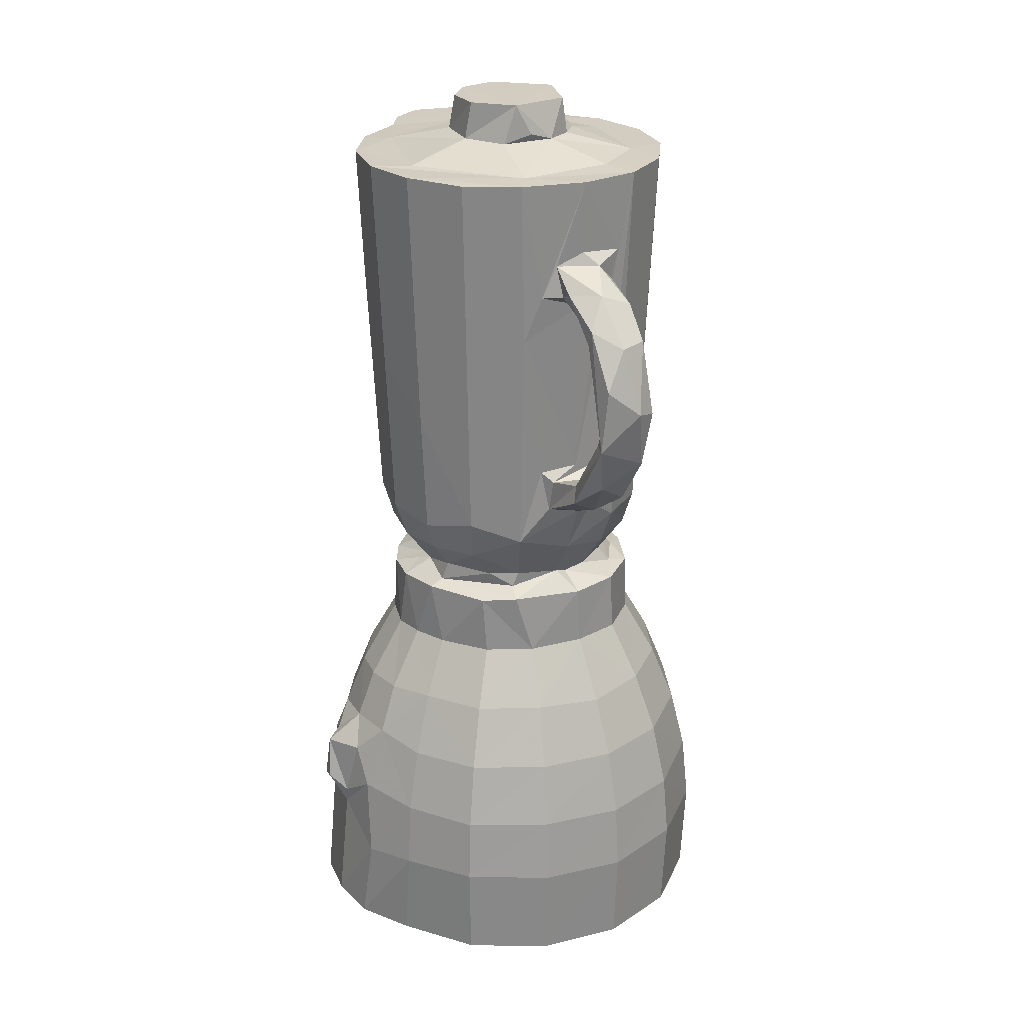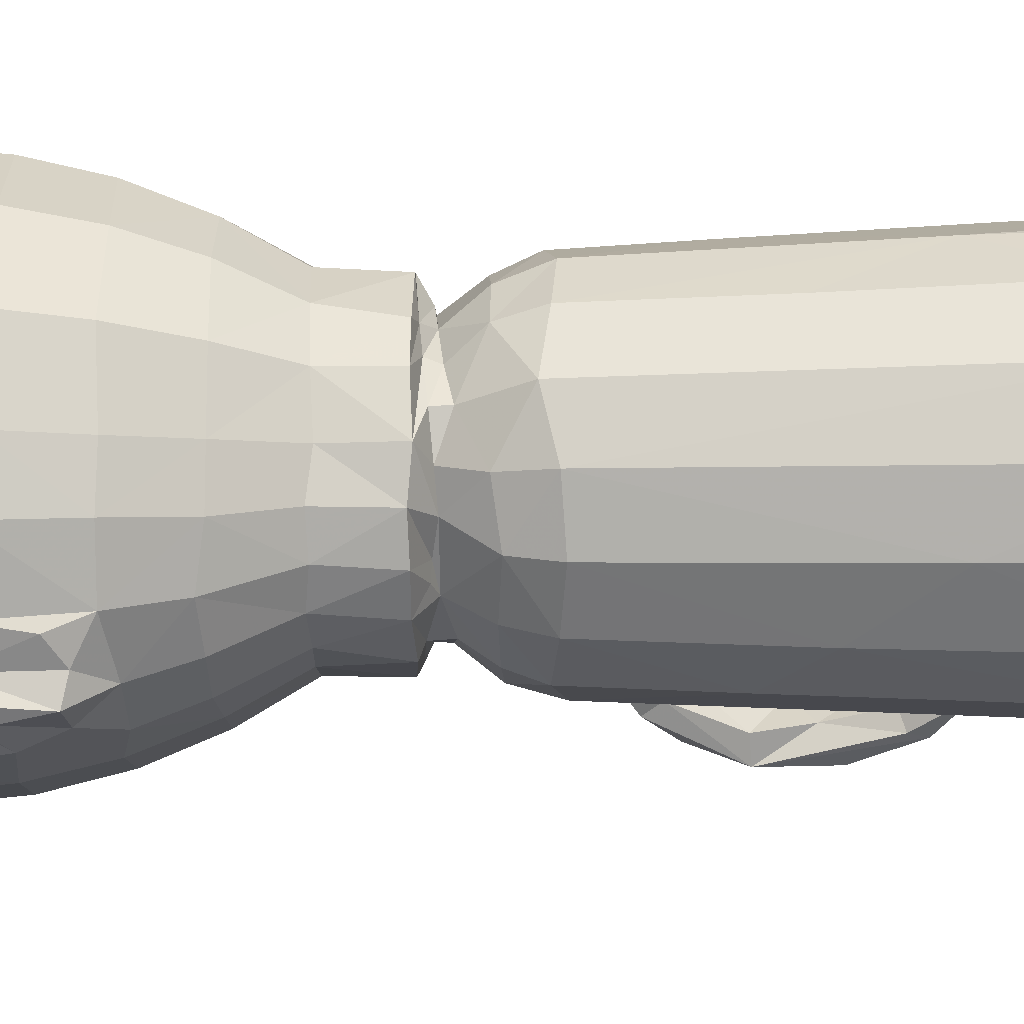
<metadata>
{"format":"obj","ext":"obj","renderer":"f3d","projection":"perspective","resolution":1024,"background":"white","views":[{"elev":24.7,"azim":67.8,"up":"+Z"},{"elev":-51.9,"azim":-89.2,"up":"+Y"}]}
</metadata>
<code>
v -0.1034 -0.08719 -0.2552
v -0.1317 -0.04746 -0.2558
v -0.1342 -0.04887 -0.1933
v -0.1054 -0.08852 -0.1937
v -0.09352 -0.05995 -0.2556
v -0.1301 -0.04697 -0.1488
v -0.1025 -0.08583 -0.1514
v -0.143 0.006073 -0.2556
v -0.1177 0.004455 -0.2553
v -0.1085 0.04951 -0.2559
v -0.1093 -0.03576 -0.2553
v -0.1069 -0.03233 -0.2318
v -0.09661 -0.04965 -0.2322
v -0.1152 -0.003392 -0.2383
v -0.1046 -0.003839 -0.2262
v -0.1456 0.006644 -0.1935
v -0.1418 0.005826 -0.1515
v -0.07316 -0.1209 -0.2555
v -0.07925 -0.1105 -0.158
v -0.04247 -0.1362 -0.2553
v -0.04465 -0.1271 -0.1613
v -0.005863 -0.1388 -0.2522
v 0.02398 -0.1304 -0.2559
v -0.04207 -0.09617 -0.2558
v -0.004291 -0.1319 -0.1744
v 0.001385 -0.09953 -0.2559
v -0.02417 -0.1325 -0.1657
v -0.01667 -0.1433 -0.1538
v 0.00128 -0.1331 -0.1619
v -0.06642 -0.08325 -0.2555
v -0.08661 -0.06534 -0.2365
v -0.07659 -0.05729 -0.2258
v -0.06984 -0.07593 -0.2305
v -0.04604 -0.09199 -0.2344
v -0.04428 -0.08123 -0.226
v -0.09113 -0.03559 -0.226
v 0.001116 -0.09723 -0.2329
v 0.03175 -0.07729 -0.2258
v 0.06189 0.06339 -0.2259
v -0.09458 -0.07935 -0.1088
v -0.1215 -0.04322 -0.1108
v -0.08375 -0.0682 -0.07013
v -0.1066 -0.03636 -0.07003
v -0.1315 0.006088 -0.1093
v -0.1161 0.006053 -0.071
v -0.09467 0.005306 -0.03376
v -0.0727 -0.1014 -0.11
v -0.04079 -0.1174 -0.1103
v -0.03855 -0.1276 -0.1309
v -0.02288 -0.13 -0.121
v -0.007248 -0.1439 -0.1518
v -0.01197 -0.1411 -0.1244
v -0.006451 -0.1192 -0.1041
v 0.009189 -0.1265 -0.1232
v -0.03623 -0.1043 -0.07507
v -0.008308 -0.1065 -0.07277
v 0.02371 -0.1115 -0.1036
v 0.01804 -0.09986 -0.07223
v -0.06287 -0.08903 -0.07065
v -0.01048 -0.08355 -0.03549
v -0.06915 -0.05237 -0.03109
v -0.0876 -0.02716 -0.03254
v -0.05298 -0.0707 -0.03436
v -0.05132 -0.07016 0.004652
v -0.07111 -0.05401 0.007132
v -0.05518 -0.04887 0.01468
v -0.03752 -0.05847 0.01622
v -0.06174 -0.06197 0.03661
v -0.07248 -0.03312 0.02275
v -0.09069 -0.04161 0.05536
v -0.0343 -0.07873 0.0409
v -0.08749 -0.02774 0.005867
v -0.09319 -0.003281 0.0062
v -0.07293 -0.03406 0.01267
v -0.07915 -0.009859 0.01032
v -0.09242 -0.005932 0.03666
v -0.0841 0.006027 0.008859
v -0.07607 -0.01136 0.01848
v -0.1018 -0.007006 0.06071
v -0.07583 0.01313 0.01594
v -0.03218 -0.0804 -0.03332
v -0.02818 -0.07978 0.005383
v 0.01141 -0.07839 -0.0341
v -0.0043 -0.08104 0.005185
v 0.02462 -0.07212 0.006687
v -0.0008188 -0.08018 0.03876
v -0.01837 -0.06103 0.0132
v -0.01148 -0.06735 0.01258
v -0.001459 -0.06272 0.01608
v 0.02183 -0.06259 0.00986
v -0.1065 -0.008988 0.1595
v -0.1009 -0.04693 0.2878
v -0.1128 -0.009422 0.2875
v -0.0685 -0.06906 0.06352
v -0.03623 -0.08578 0.0657
v -0.03938 -0.09295 0.2204
v -0.07527 -0.07864 0.3073
v -0.0006825 -0.08856 0.06259
v 0.001114 -0.09401 0.1711
v -0.04114 -0.09639 0.3073
v 0.001849 -0.1001 0.3074
v -0.1315 -0.01996 0.2982
v -0.1367 -0.01984 0.3076
v -0.1122 -0.04065 0.2968
v -0.1205 -0.03969 0.3076
v -0.1252 0.01724 0.298
v -0.09964 -0.04988 0.3075
v -0.117 -0.01137 0.2946
v -0.1332 0.01346 0.3077
v -0.09501 -0.0008454 0.3081
v -0.06172 -0.06377 0.3088
v -0.02636 -0.03478 0.3207
v -0.04142 -0.02228 0.3219
v -0.05233 -0.005135 0.3195
v -0.04761 0.004654 0.3439
v 0.01425 -0.07631 0.3084
v 0.003812 -0.03485 0.3201
v -0.02277 -0.03203 0.343
v -0.03932 -0.01963 0.344
v -0.02271 0.03798 0.3441
v 0.004522 -0.03072 0.3437
v 0.02538 -0.007484 0.344
v -0.1321 0.05939 -0.2553
v -0.1321 0.06003 -0.2318
v -0.1342 0.06084 -0.1935
v -0.1129 0.0204 -0.2329
v -0.09712 0.04284 -0.2259
v -0.1068 0.04948 -0.2335
v -0.1307 0.05918 -0.1516
v -0.09974 0.104 -0.2558
v -0.1014 0.1061 -0.1948
v -0.09856 0.1031 -0.1503
v -0.07479 0.07636 -0.2258
v -0.08362 0.08156 -0.2348
v -0.08057 0.08657 -0.2558
v -0.04323 0.1072 -0.2559
v -0.06084 0.09487 -0.2329
v -0.04222 0.1048 -0.2319
v 0.008391 0.09711 -0.2259
v -0.017 0.1084 -0.2344
v 0.001915 0.1094 -0.2323
v 0.03715 0.09918 -0.2358
v -0.05331 0.131 -0.2558
v -0.05275 0.1341 -0.1936
v -0.05161 0.1304 -0.1511
v -0.002604 0.1121 -0.2555
v 0.002054 0.1372 -0.2555
v 0.02959 0.1281 -0.2556
v 0.003164 0.1399 -0.1943
v 0.00271 0.1361 -0.1514
v -0.1216 0.05548 -0.1112
v -0.107 0.04875 -0.07109
v -0.0917 0.09586 -0.11
v -0.08821 0.03989 -0.03489
v -0.08129 0.08369 -0.07056
v -0.04365 0.1054 -0.07033
v -0.08827 0.03535 0.006609
v -0.06763 0.06782 -0.03366
v -0.06707 0.06661 0.003248
v -0.08127 0.04518 0.006459
v -0.07311 0.03325 0.01421
v -0.0902 0.02332 0.03715
v -0.08248 0.05866 0.05802
v -0.09888 0.02822 0.06331
v -0.07375 0.05369 0.03581
v -0.05656 0.0506 0.0142
v -0.04292 0.06391 0.02002
v -0.03751 0.08545 -0.0337
v -0.03788 0.08339 0.005859
v -0.05516 0.08189 0.05796
v -0.0003561 0.1101 -0.0704
v -0.002036 0.0888 -0.03333
v -0.003964 0.08772 0.003386
v -0.02496 0.06667 0.01583
v -0.02582 0.0707 0.01
v -0.01969 0.08781 0.04411
v 0.01084 0.07389 0.008932
v 0.01435 0.06492 0.01838
v 0.01292 0.08243 0.0394
v -0.04891 0.1207 -0.1104
v 0.001462 0.1259 -0.1096
v -0.1064 0.03009 0.2226
v -0.109 0.03415 0.3076
v -0.08503 0.06173 0.1294
v -0.05756 0.08721 0.1701
v -0.0216 0.09359 0.06985
v 0.01433 0.09032 0.06328
v 0.01601 0.09593 0.1829
v -0.09187 0.06676 0.307
v -0.06151 0.09254 0.3076
v -0.0227 0.1051 0.3075
v 0.01806 0.1015 0.3075
v -0.11 0.02752 0.2898
v -0.08204 0.04432 0.3083
v -0.04658 0.01861 0.3201
v -0.03374 0.03552 0.3196
v -0.03505 0.07606 0.3095
v -0.008905 0.04758 0.3183
v 0.01414 0.0302 0.3437
v -0.01221 0.0399 0.3285
v 0.01513 0.0333 0.3204
v 0.02821 0.07467 0.3087
v 0.03136 -0.1254 -0.1979
v 0.05564 -0.1078 -0.2559
v 0.06111 -0.1063 -0.1946
v 0.02361 -0.1243 -0.1465
v 0.05844 -0.1034 -0.1512
v 0.04033 -0.08672 -0.2558
v 0.03775 -0.08601 -0.2343
v 0.07593 -0.05502 -0.2559
v 0.07434 -0.05375 -0.2342
v 0.07236 -0.03671 -0.2258
v 0.09568 -0.07142 -0.2559
v 0.1177 -0.02188 -0.2558
v 0.09781 -0.07309 -0.1935
v 0.1205 -0.02201 -0.1933
v 0.0948 -0.07079 -0.152
v 0.09275 -0.0172 -0.2556
v 0.08335 -0.03413 -0.2344
v 0.09048 -0.01594 -0.2319
v 0.07867 0.02775 -0.226
v 0.09298 0.0289 -0.2554
v 0.1178 0.03346 -0.2558
v 0.1205 0.03424 -0.1947
v 0.1166 -0.021 -0.1504
v 0.1167 0.03354 -0.1517
v 0.05314 -0.09501 -0.11
v 0.04333 -0.08269 -0.07035
v 0.0866 -0.06469 -0.1099
v 0.07388 -0.05516 -0.07083
v 0.05689 -0.04254 -0.03423
v 0.1065 -0.01888 -0.1088
v 0.09072 -0.01541 -0.06934
v 0.06972 -0.01284 -0.03318
v 0.03129 -0.06653 -0.03449
v 0.05593 -0.04502 0.004674
v 0.02395 -0.05888 0.02222
v 0.02942 -0.07048 0.03936
v 0.03333 -0.077 0.05899
v 0.05413 -0.05133 0.04057
v 0.04592 -0.03556 0.01985
v 0.06676 -0.02407 0.006849
v 0.05535 -0.02193 0.0118
v 0.05603 -0.01813 0.02122
v 0.05612 0.01107 0.01826
v 0.07544 -0.02479 0.05523
v 0.06995 0.02193 0.005869
v 0.07519 0.01094 0.04556
v 0.03515 -0.08102 0.1386
v 0.06067 -0.05503 0.0665
v 0.06966 -0.06237 0.3069
v 0.08307 -0.006618 0.08036
v 0.08374 0.01411 0.07593
v 0.08036 -0.01147 0.107
v 0.08644 -0.005095 0.1013
v 0.116 -0.002749 0.0975
v 0.08338 -0.02525 0.2035
v 0.08223 0.01277 0.1099
v 0.1103 0.0008892 0.1075
v 0.03894 -0.08825 0.3076
v 0.08646 -0.01414 0.2325
v 0.08815 0.01261 0.225
v 0.09489 -0.00309 0.2343
v 0.0884 -0.00508 0.2534
v 0.1059 -0.004095 0.2393
v 0.1323 0.0002745 0.2223
v 0.1224 0.009568 0.2084
v 0.1392 0.006824 0.1158
v 0.1293 -0.0002267 0.2121
v 0.07123 -0.02057 0.3084
v 0.02607 -0.01595 0.3194
v 0.02772 0.002356 0.3247
v 0.08709 -0.02893 0.3076
v 0.09181 0.01335 0.3076
v 0.08982 0.01293 0.2613
v 0.04285 0.0822 -0.2264
v 0.04302 0.09801 -0.2556
v 0.06362 0.07829 -0.236
v 0.07517 0.06836 -0.2552
v 0.07909 0.0989 -0.2554
v 0.07971 0.05695 -0.2352
v 0.0915 0.02805 -0.2351
v 0.106 0.06073 -0.2556
v 0.09536 0.08358 -0.2555
v 0.05497 0.1201 -0.2552
v 0.05627 0.1227 -0.1938
v 0.09776 0.08538 -0.1934
v 0.09468 0.08303 -0.1516
v 0.05409 0.1189 -0.1493
v 0.04119 0.09679 -0.07054
v 0.08633 0.07702 -0.1095
v 0.04885 0.1104 -0.109
v 0.07361 0.06754 -0.07037
v 0.1066 0.03148 -0.1094
v 0.09192 0.02767 -0.07196
v 0.0696 0.02387 -0.03281
v 0.05118 0.01984 0.01457
v 0.03396 0.05366 0.01897
v 0.04754 0.03469 0.01632
v 0.03643 0.06089 0.008581
v 0.05628 0.05373 0.005033
v 0.062 0.04241 0.03926
v 0.03065 0.0784 -0.03381
v 0.03194 0.07635 0.004475
v 0.05656 0.05555 -0.03414
v 0.04262 0.06827 0.04193
v 0.04611 0.07391 0.06326
v 0.06871 0.04702 0.06184
v 0.05372 0.08304 0.3075
v 0.07868 0.02642 0.0776
v 0.07675 0.03314 0.08642
v 0.07864 0.02698 0.1071
v 0.1087 0.01504 0.08683
v 0.1226 0.02901 0.09968
v 0.1254 0.03511 0.1201
v 0.07945 0.05245 0.3073
v 0.09148 0.0253 0.1018
v 0.115 0.01913 0.1186
v 0.08372 0.02743 0.2237
v 0.0862 0.03449 0.2409
v 0.08091 0.04184 0.258
v 0.108 0.01883 0.2225
v 0.09524 0.02198 0.2529
v 0.1197 0.01261 0.2408
v 0.1017 0.02994 0.2318
v 0.1184 0.03323 0.2329
v 0.1335 0.005677 0.1449
v 0.1491 0.0009016 0.1459
v 0.1374 0.03424 0.1627
v 0.1468 0.03078 0.1333
v 0.1462 0.03786 0.1669
v 0.1552 0.02482 0.1707
v 0.1339 0.01237 0.1749
v 0.127 0.0318 0.2045
v 0.1362 0.03439 0.2134
v 0.1514 0.004048 0.1871
v 0.1442 0.01724 0.2124
v 0.02554 0.01756 0.3201
v 0.05914 0.04183 0.3087
f 1 2 5
f 1 4 2
f 3 2 4
f 4 7 3
f 8 9 2
f 8 10 9
f 2 9 11
f 2 11 5
f 5 12 13
f 5 11 12
f 11 14 12
f 11 9 14
f 14 15 12
f 2 3 8
f 8 3 16
f 3 17 16
f 18 21 19
f 18 20 21
f 22 20 23
f 20 18 24
f 20 24 23
f 20 22 25
f 24 26 23
f 20 25 21
f 21 25 27
f 27 25 28
f 1 5 30
f 1 30 18
f 1 18 4
f 30 5 31
f 31 32 33
f 18 30 24
f 30 34 24
f 33 34 30
f 31 33 30
f 33 32 35
f 34 33 35
f 4 18 19
f 7 4 19
f 31 5 13
f 13 12 36
f 31 13 32
f 13 36 32
f 12 15 36
f 36 15 32
f 24 37 26
f 24 34 37
f 34 35 37
f 35 38 37
f 35 32 38
f 38 32 39
f 3 7 6
f 7 41 6
f 40 41 7
f 42 43 40
f 3 6 17
f 6 41 44
f 6 44 17
f 40 43 41
f 44 41 45
f 41 43 45
f 43 46 45
f 47 19 48
f 21 48 19
f 21 27 49
f 49 48 21
f 49 27 50
f 49 50 48
f 51 28 25
f 51 25 29
f 28 52 27
f 27 52 50
f 28 51 52
f 52 53 50
f 51 29 52
f 29 54 52
f 55 53 56
f 50 53 48
f 48 53 55
f 52 54 53
f 54 57 53
f 56 53 58
f 7 19 47
f 47 40 7
f 40 47 42
f 42 47 59
f 47 48 59
f 48 55 59
f 56 60 55
f 56 58 60
f 42 61 62
f 61 42 63
f 42 59 63
f 61 63 64
f 61 64 65
f 64 67 65
f 65 67 66
f 68 69 66
f 68 66 67
f 42 62 43
f 61 65 62
f 43 62 46
f 62 72 73
f 62 73 46
f 72 62 65
f 72 65 75
f 65 74 75
f 70 69 68
f 72 75 77
f 69 70 76
f 69 78 74
f 78 69 76
f 78 76 80
f 78 80 75
f 65 66 74
f 74 66 69
f 75 74 78
f 59 55 81
f 59 81 63
f 63 81 64
f 81 82 64
f 55 60 81
f 60 58 83
f 60 82 81
f 82 60 84
f 60 83 84
f 83 85 84
f 64 82 87
f 64 87 67
f 67 71 68
f 82 84 88
f 82 88 87
f 88 84 89
f 84 90 89
f 84 85 90
f 87 89 67
f 87 88 89
f 67 89 71
f 71 89 86
f 91 79 70
f 92 93 91
f 68 94 70
f 68 71 94
f 94 95 96
f 96 97 94
f 79 76 70
f 70 92 91
f 95 94 71
f 71 98 95
f 95 98 99
f 71 86 98
f 95 99 96
f 70 94 92
f 92 94 97
f 96 100 97
f 96 99 101
f 102 104 103
f 103 104 105
f 102 103 106
f 105 104 107
f 92 107 104
f 92 104 93
f 102 108 104
f 104 108 93
f 102 106 108
f 107 110 105
f 105 110 103
f 103 110 109
f 97 107 92
f 97 111 107
f 107 111 110
f 111 112 113
f 111 114 110
f 111 113 114
f 96 101 100
f 97 100 111
f 100 101 116
f 100 116 111
f 111 116 117
f 111 117 112
f 112 118 113
f 118 119 113
f 113 115 114
f 113 119 115
f 112 117 121
f 112 121 118
f 118 121 119
f 119 122 120
f 119 121 122
f 8 123 10
f 8 124 123
f 8 125 124
f 14 126 15
f 9 126 14
f 15 126 127
f 9 10 126
f 126 128 127
f 10 128 126
f 8 16 125
f 16 17 129
f 125 16 129
f 123 130 10
f 123 124 130
f 124 131 130
f 125 131 124
f 125 132 131
f 125 129 132
f 15 127 32
f 32 127 133
f 10 135 134
f 10 134 128
f 128 134 133
f 128 133 127
f 10 130 135
f 135 130 136
f 134 135 137
f 133 134 137
f 135 138 137
f 135 136 138
f 133 137 138
f 32 133 39
f 133 138 139
f 138 140 139
f 133 139 39
f 139 140 141
f 139 141 142
f 130 143 136
f 130 144 143
f 131 144 130
f 131 132 145
f 131 145 144
f 136 143 146
f 136 140 138
f 143 144 147
f 136 146 140
f 146 143 147
f 146 147 148
f 146 141 140
f 147 144 149
f 144 150 149
f 151 17 44
f 17 151 129
f 44 45 152
f 151 44 152
f 129 153 132
f 151 153 129
f 46 154 152
f 45 46 152
f 151 152 155
f 151 155 153
f 155 156 153
f 46 157 154
f 154 159 158
f 154 157 159
f 73 157 46
f 73 72 77
f 73 77 157
f 77 75 80
f 77 160 157
f 77 161 160
f 77 80 161
f 80 76 162
f 157 160 159
f 162 164 163
f 163 165 162
f 80 162 166
f 166 162 165
f 161 166 160
f 161 80 166
f 152 154 155
f 155 154 158
f 158 159 169
f 155 158 156
f 158 168 156
f 158 169 168
f 160 169 159
f 160 166 169
f 166 165 167
f 165 163 170
f 167 165 170
f 168 171 156
f 169 173 168
f 171 168 172
f 168 173 172
f 166 167 174
f 166 175 169
f 166 174 175
f 167 170 176
f 174 167 176
f 177 175 178
f 174 179 178
f 175 174 178
f 175 177 169
f 169 177 173
f 174 176 179
f 132 153 180
f 132 180 145
f 153 156 180
f 145 180 181
f 145 150 144
f 145 181 150
f 180 156 181
f 181 156 171
f 79 182 164
f 79 91 182
f 91 93 182
f 76 79 164
f 76 164 162
f 163 164 184
f 163 184 170
f 184 185 170
f 170 186 176
f 170 185 186
f 176 186 187
f 179 176 187
f 186 188 187
f 184 190 185
f 164 182 184
f 184 182 189
f 185 190 191
f 191 188 186
f 185 191 186
f 106 103 109
f 182 93 193
f 106 193 108
f 93 108 193
f 182 193 183
f 109 183 106
f 193 106 183
f 182 183 189
f 109 110 183
f 183 110 194
f 110 114 195
f 110 195 194
f 114 115 195
f 195 196 194
f 196 197 194
f 189 190 184
f 183 190 189
f 183 194 190
f 194 192 190
f 119 120 115
f 195 120 196
f 195 115 120
f 120 122 199
f 198 196 200
f 196 120 200
f 198 200 201
f 200 199 201
f 200 120 199
f 191 192 188
f 196 198 197
f 197 192 194
f 192 191 190
f 202 197 198
f 197 202 192
f 23 205 203
f 23 204 205
f 22 23 203
f 22 203 25
f 25 203 206
f 203 207 206
f 203 205 207
f 26 209 208
f 26 37 209
f 37 38 209
f 23 26 204
f 26 208 204
f 208 210 204
f 208 211 210
f 208 209 211
f 209 38 211
f 38 212 211
f 38 39 212
f 204 210 213
f 205 217 207
f 215 217 205
f 204 213 215
f 205 204 215
f 213 216 215
f 210 211 219
f 212 219 211
f 212 220 219
f 212 221 220
f 210 218 213
f 218 214 213
f 210 220 218
f 210 219 220
f 214 224 216
f 213 214 216
f 216 225 215
f 215 225 217
f 216 226 225
f 25 206 29
f 29 206 54
f 206 57 54
f 206 207 57
f 227 57 207
f 53 57 58
f 57 227 228
f 57 228 58
f 207 229 227
f 217 229 207
f 228 227 229
f 229 230 228
f 228 230 231
f 217 225 232
f 229 217 232
f 229 233 230
f 229 232 233
f 58 228 83
f 228 235 83
f 83 235 85
f 235 228 231
f 235 236 85
f 90 237 89
f 86 89 238
f 238 239 86
f 238 89 237
f 237 240 238
f 235 231 236
f 85 242 90
f 85 236 242
f 90 243 241
f 90 242 243
f 237 90 241
f 237 241 240
f 243 245 244
f 243 244 241
f 230 234 231
f 233 234 230
f 231 234 236
f 236 234 242
f 244 246 240
f 241 244 240
f 243 242 245
f 244 248 246
f 86 239 98
f 98 239 249
f 238 240 239
f 240 250 239
f 239 250 249
f 98 249 99
f 240 246 250
f 246 253 252
f 246 248 253
f 246 252 254
f 252 255 254
f 246 254 257
f 257 254 258
f 255 252 259
f 99 249 260
f 249 251 260
f 99 260 101
f 249 250 251
f 250 257 251
f 250 246 257
f 261 257 262
f 261 262 263
f 261 263 264
f 265 263 267
f 263 265 264
f 252 256 259
f 269 265 267
f 265 269 266
f 116 101 270
f 101 260 270
f 116 270 117
f 271 122 117
f 271 272 122
f 117 122 121
f 117 270 271
f 270 260 273
f 260 251 273
f 251 257 273
f 257 261 273
f 261 264 274
f 264 275 274
f 261 274 273
f 270 273 274
f 39 221 212
f 39 139 276
f 277 279 278
f 139 142 276
f 278 276 142
f 277 278 142
f 218 222 223
f 218 223 214
f 218 282 222
f 218 220 282
f 221 282 220
f 222 282 279
f 222 283 223
f 221 281 282
f 279 282 281
f 39 276 278
f 221 39 281
f 281 278 279
f 281 39 278
f 277 284 279
f 277 280 284
f 285 284 280
f 222 284 283
f 222 279 284
f 283 284 223
f 284 287 223
f 224 287 288
f 286 287 284
f 146 277 141
f 146 148 277
f 277 142 141
f 147 285 148
f 277 148 285
f 277 285 280
f 285 149 286
f 147 149 285
f 150 286 149
f 285 286 284
f 286 288 287
f 214 223 224
f 224 226 216
f 224 223 287
f 226 224 288
f 292 290 291
f 232 294 295
f 233 232 295
f 291 293 294
f 293 295 294
f 295 293 296
f 289 292 291
f 291 288 289
f 288 291 226
f 294 226 291
f 293 291 290
f 298 299 300
f 297 301 299
f 299 301 300
f 297 299 245
f 298 302 299
f 303 290 172
f 303 172 304
f 301 303 304
f 305 303 301
f 293 290 303
f 178 300 177
f 298 300 178
f 300 304 177
f 178 179 306
f 298 178 306
f 172 173 304
f 173 177 304
f 300 301 304
f 298 306 302
f 233 296 234
f 233 295 296
f 234 296 247
f 305 296 293
f 305 301 296
f 301 247 296
f 245 242 247
f 245 247 297
f 234 247 242
f 244 245 248
f 245 302 248
f 297 247 301
f 245 299 302
f 305 293 303
f 181 292 150
f 286 150 289
f 150 292 289
f 292 181 171
f 292 171 290
f 288 286 289
f 290 171 172
f 225 294 232
f 225 226 294
f 179 307 306
f 302 306 308
f 179 187 307
f 187 309 307
f 187 188 309
f 248 308 310
f 248 310 253
f 248 302 308
f 310 308 311
f 253 313 252
f 253 310 313
f 252 313 256
f 310 311 314
f 310 314 313
f 314 311 315
f 255 258 254
f 255 312 258
f 311 308 316
f 311 258 312
f 311 316 258
f 259 318 317
f 255 259 317
f 255 317 312
f 312 317 311
f 311 317 315
f 317 318 315
f 306 307 308
f 308 307 309
f 309 316 308
f 309 188 192
f 258 316 319
f 258 319 262
f 257 258 262
f 319 321 320
f 319 316 321
f 322 263 262
f 267 263 322
f 323 264 324
f 322 262 325
f 262 319 325
f 319 320 325
f 320 321 323
f 325 320 326
f 323 326 320
f 256 313 268
f 313 314 268
f 259 327 318
f 259 328 327
f 259 256 328
f 318 327 329
f 315 330 314
f 315 331 330
f 318 329 315
f 268 314 330
f 256 268 328
f 268 330 328
f 327 333 329
f 333 269 267
f 333 328 269
f 333 334 329
f 333 267 334
f 329 334 331
f 334 335 331
f 327 328 333
f 328 332 336
f 328 330 332
f 328 266 269
f 328 336 266
f 336 332 337
f 315 329 331
f 332 330 331
f 331 335 332
f 335 337 332
f 322 334 267
f 265 266 324
f 264 265 324
f 326 323 324
f 266 337 324
f 337 335 324
f 334 322 325
f 334 325 326
f 334 326 335
f 335 326 324
f 336 337 266
f 272 338 122
f 338 199 122
f 201 338 202
f 338 201 199
f 272 271 338
f 271 270 338
f 338 270 339
f 338 339 202
f 202 198 201
f 202 309 192
f 323 275 264
f 323 321 275
f 275 321 274
f 316 274 321
f 270 274 316
f 339 270 316
f 202 339 309
f 339 316 309

</code>
